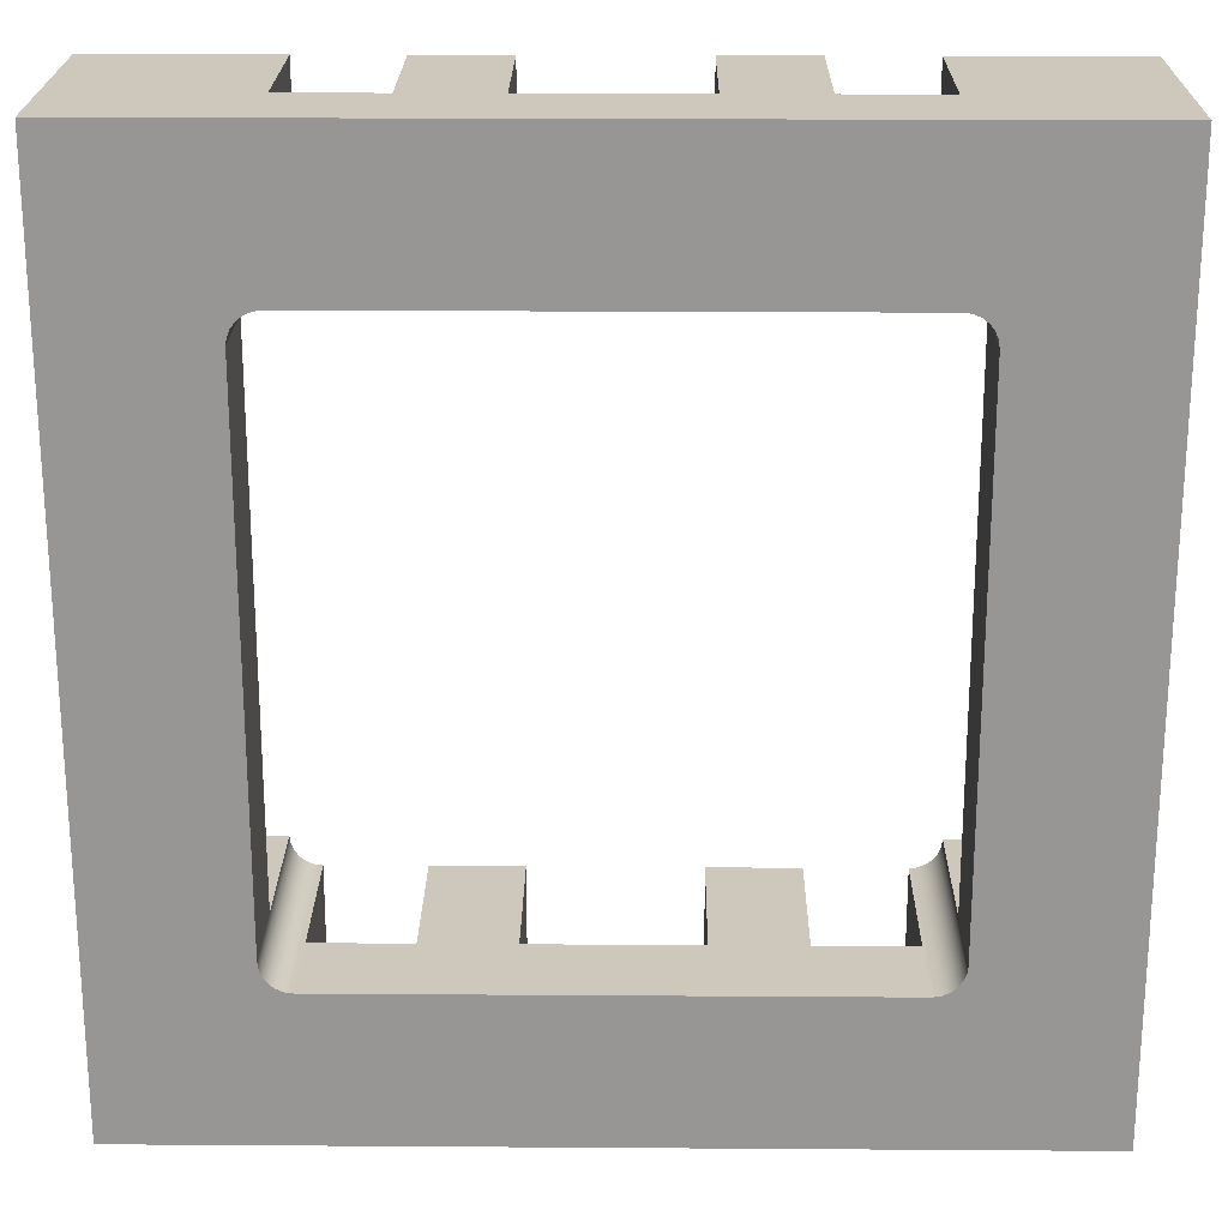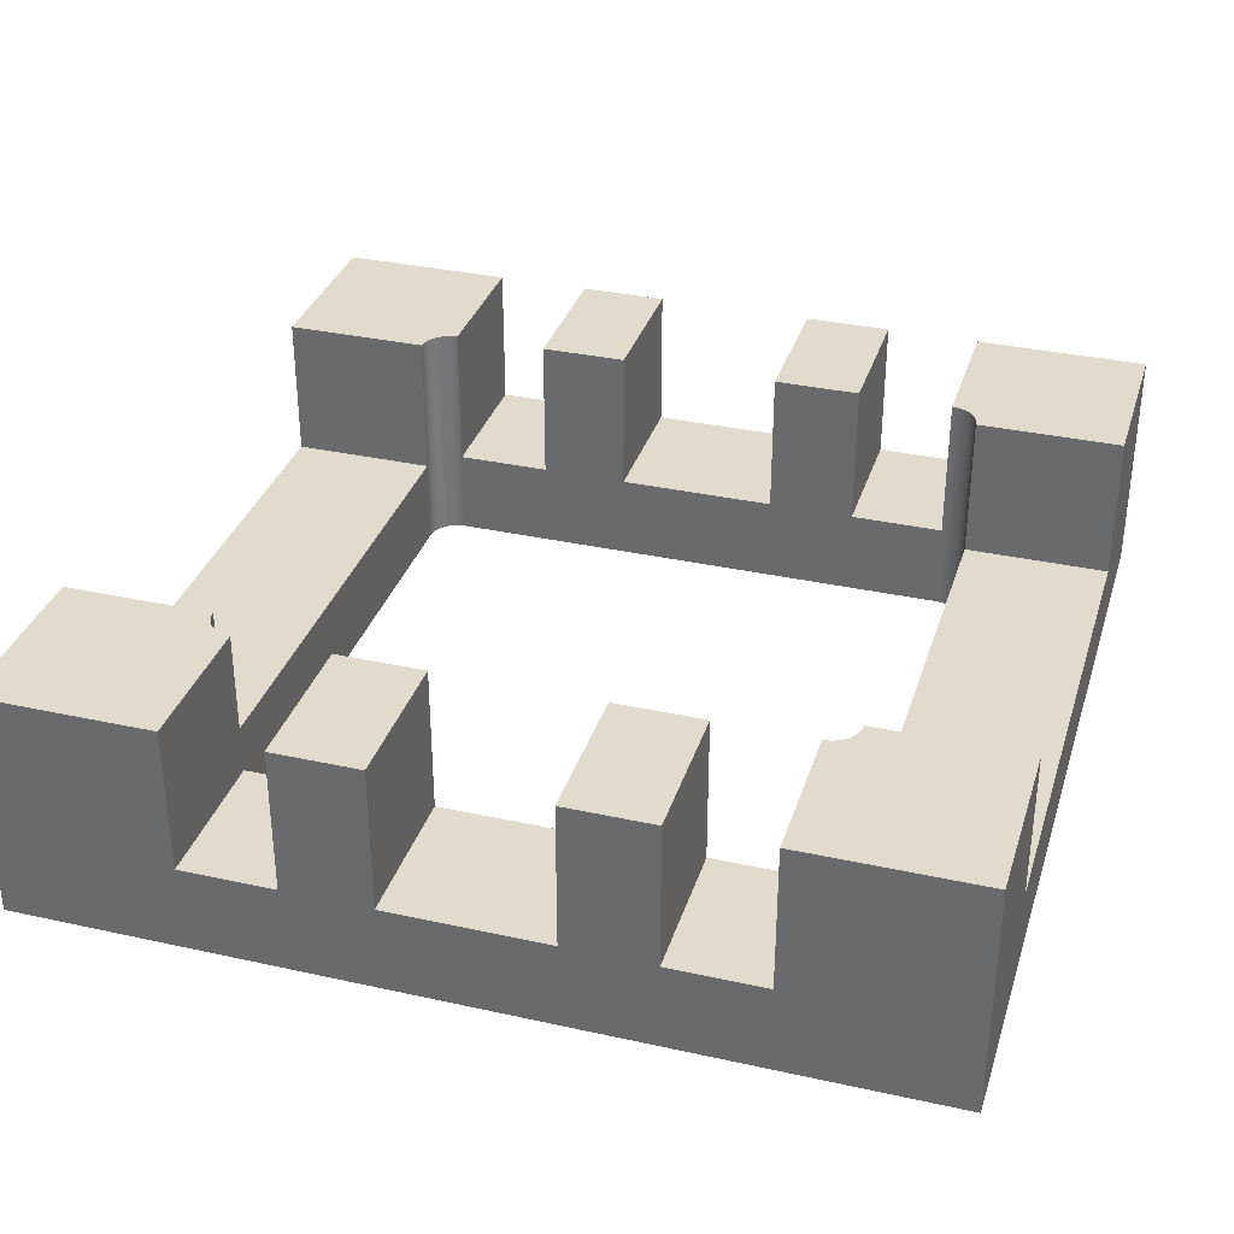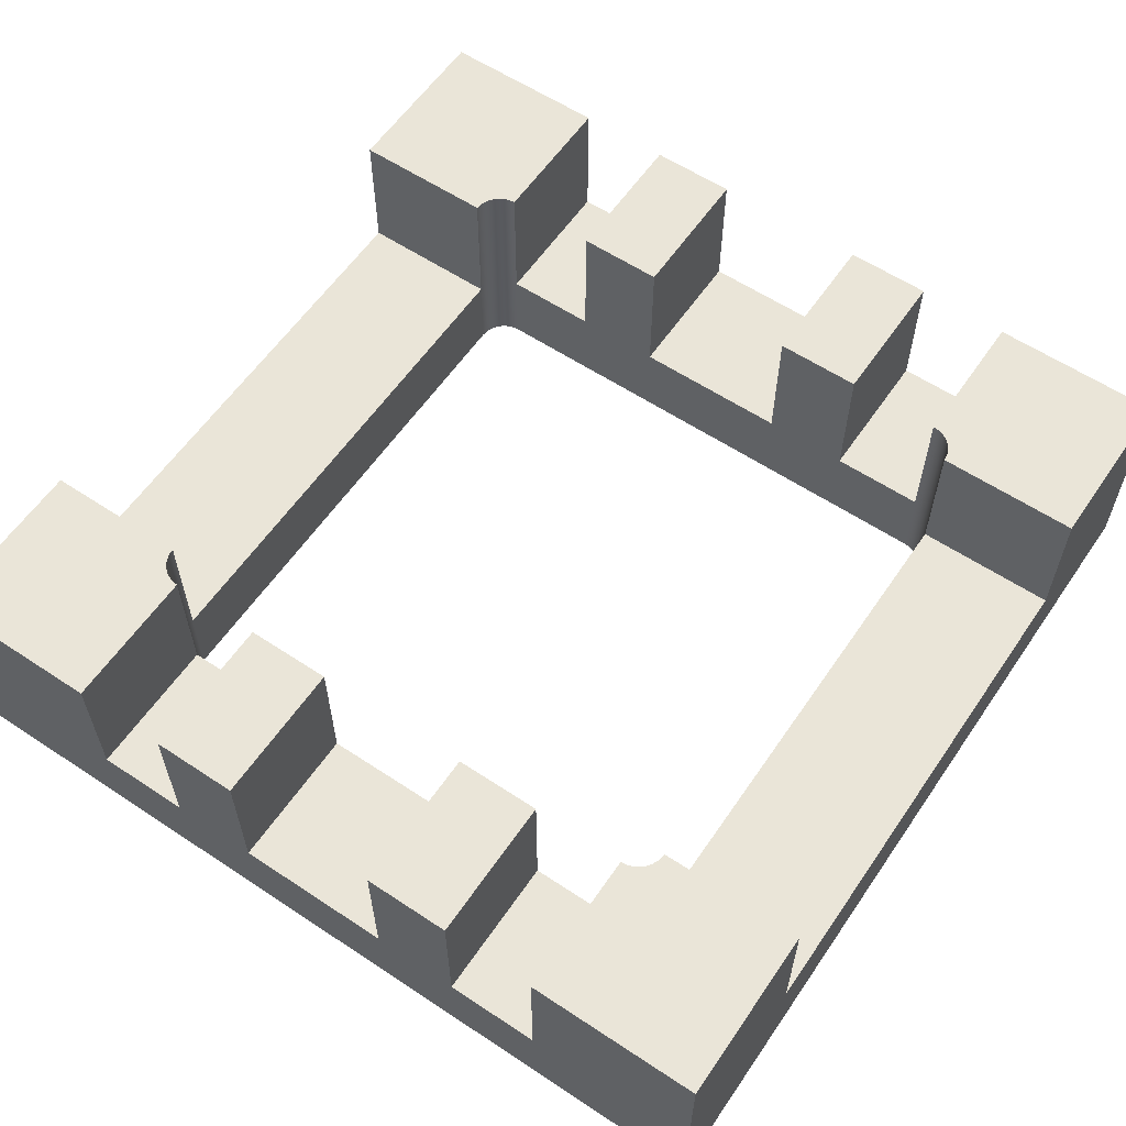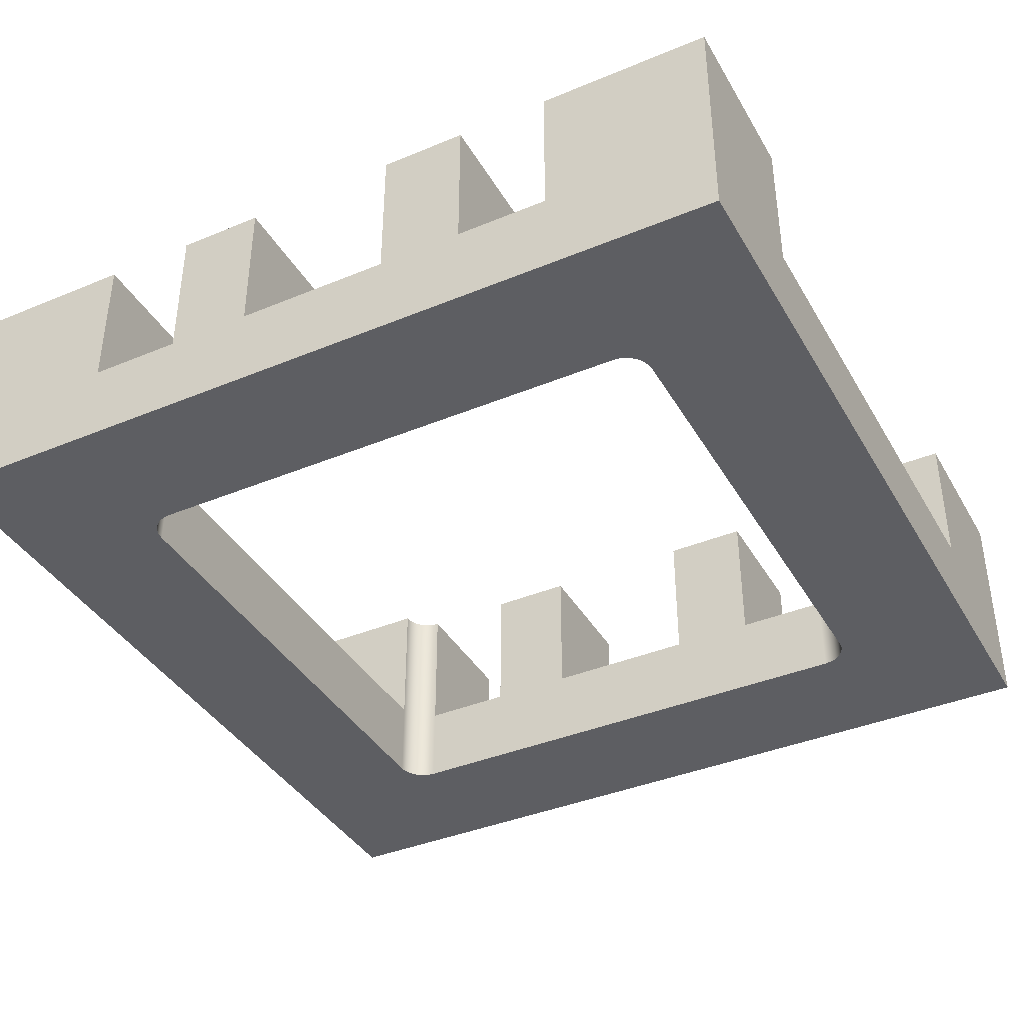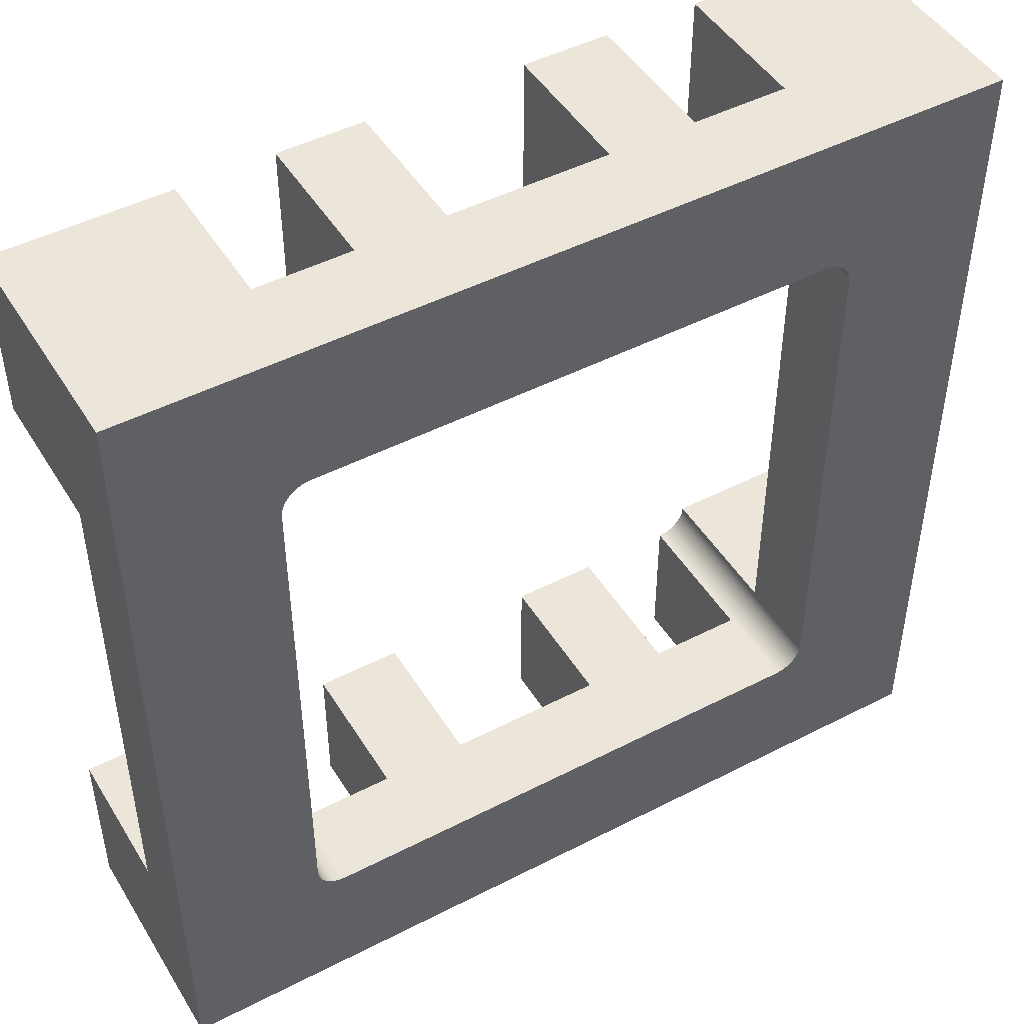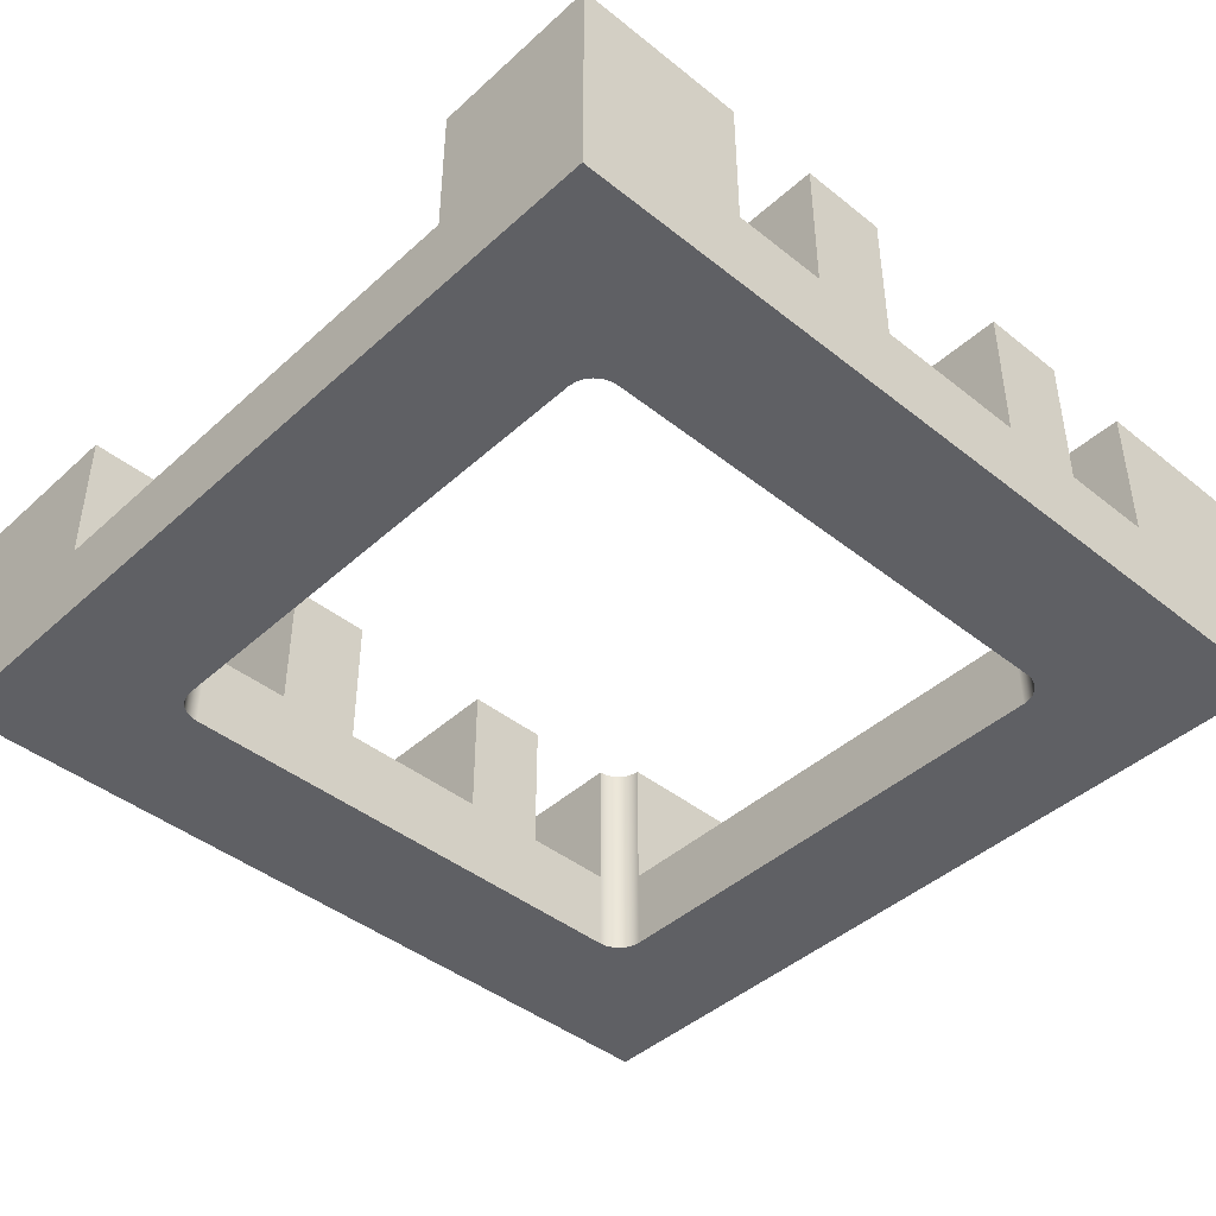
<metadata>
{"format":"obj","ext":"obj","renderer":"f3d","projection":"perspective","resolution":1024,"background":"white","views":[{"elev":22.0,"azim":-179.3,"up":"+Y"},{"elev":33.8,"azim":16.7,"up":"+Z"},{"elev":59.5,"azim":34.2,"up":"+Z"},{"elev":-39.1,"azim":27.4,"up":"+Z"},{"elev":47.3,"azim":149.8,"up":"+Y"},{"elev":-43.3,"azim":136.8,"up":"+Z"}]}
</metadata>
<code>
g Body1
v 25 1 3
v 20 1 3
v 20 1 8
v 25 1 8
v 19 0 3
v 19 -5 3
v 19 -5 8
v 19 0 8
v 19.97 0.7412 8
v 19.87 0.5 8
v 19.71 0.2929 8
v 19.5 0.134 8
v 19.26 0.03407 8
v 25 -5 8
v 25 19 3
v 20 19 3
v 15.75 0 3
v 15.75 -5 3
v -5 19 3
v 0 19 3
v -0 19 8
v -5 19 8
v 1 20 3
v 1 25 3
v 1 25 8
v 1 20 8
v -5 25 8
v 0.03407 19.26 8
v 0.134 19.5 8
v 0.2929 19.71 8
v 0.5 19.87 8
v 0.7412 19.97 8
v 4.25 20 3
v 4.25 25 3
v 19 25 3
v 19 20 3
v 19 20 8
v 19 25 8
v 25 19 8
v 20 19 8
v 19.26 19.97 8
v 19.5 19.87 8
v 19.71 19.71 8
v 19.87 19.5 8
v 19.97 19.26 8
v 25 25 8
v 15.75 25 3
v 15.75 20 3
v 1 -5 3
v 1 0 3
v 1 0 8
v 1 -5 8
v 0 1 3
v -5 1 3
v -5 1 8
v 0 1 8
v -5 -5 8
v 0.7412 0.03407 8
v 0.5 0.134 8
v 0.2929 0.2929 8
v 0.134 0.5 8
v 0.03407 0.7412 8
v 15.75 0 8
v 15.75 -5 8
v 12.75 0 3
v 12.75 -5 3
v 12.75 -5 8
v 12.75 0 8
v 7.25 0 3
v 7.25 -5 3
v 4.25 20 8
v 4.25 25 8
v 7.25 20 3
v 7.25 25 3
v 7.25 25 8
v 7.25 20 8
v 12.75 20 3
v 12.75 25 3
v 15.75 25 8
v 15.75 20 8
v 12.75 20 8
v 12.75 25 8
v 4.25 -5 3
v 4.25 0 3
v 7.25 0 8
v 7.25 -5 8
v 4.25 -5 8
v 4.25 0 8
v 25 25 0
v -5 25 0
v -5 -5 0
v 25 -5 0
v 0 1 0
v 0 19 0
v 1 0 0
v 0.7412 0.03407 0
v 0.5 0.134 0
v 0.2929 0.2929 0
v 0.134 0.5 0
v 0.03407 0.7412 0
v 19 0 0
v 20 1 0
v 19.97 0.7412 0
v 19.87 0.5 0
v 19.71 0.2929 0
v 19.5 0.134 0
v 19.26 0.03407 0
v 20 19 0
v 19 20 0
v 19.26 19.97 0
v 19.5 19.87 0
v 19.71 19.71 0
v 19.87 19.5 0
v 19.97 19.26 0
v 1 20 0
v 0.03407 19.26 0
v 0.134 19.5 0
v 0.2929 19.71 0
v 0.5 19.87 0
v 0.7412 19.97 0
f 1 2 4
f 4 2 3
f 5 6 8
f 8 6 7
f 3 9 4
f 4 9 10
f 4 10 11
f 12 7 11
f 11 7 14
f 11 14 4
f 12 13 7
f 7 13 8
f 2 1 16
f 16 1 15
f 5 17 6
f 6 17 18
f 19 20 22
f 22 20 21
f 23 24 26
f 26 24 25
f 26 25 32
f 32 25 31
f 31 25 30
f 30 25 27
f 30 27 22
f 21 28 22
f 22 28 29
f 22 29 30
f 23 33 24
f 24 33 34
f 35 36 38
f 38 36 37
f 16 15 40
f 40 15 39
f 37 41 38
f 38 41 42
f 38 42 43
f 44 39 43
f 43 39 46
f 43 46 38
f 44 45 39
f 39 45 40
f 35 47 36
f 36 47 48
f 49 50 52
f 52 50 51
f 53 54 56
f 56 54 55
f 56 55 62
f 62 55 61
f 61 55 60
f 60 55 57
f 60 57 52
f 51 58 52
f 52 58 59
f 52 59 60
f 20 19 53
f 53 19 54
f 18 17 64
f 64 17 63
f 65 66 68
f 68 66 67
f 63 68 64
f 64 68 67
f 65 69 66
f 66 69 70
f 34 33 72
f 72 33 71
f 73 74 76
f 76 74 75
f 75 72 76
f 76 72 71
f 73 77 74
f 74 77 78
f 48 47 80
f 80 47 79
f 78 77 82
f 82 77 81
f 79 82 80
f 80 82 81
f 49 83 50
f 50 83 84
f 70 69 86
f 86 69 85
f 84 83 88
f 88 83 87
f 85 88 86
f 86 88 87
f 38 46 35
f 35 46 89
f 35 89 47
f 47 89 78
f 47 78 79
f 79 78 82
f 89 90 78
f 78 90 74
f 74 90 34
f 74 34 75
f 75 34 72
f 34 90 24
f 24 90 27
f 24 27 25
f 22 27 19
f 19 27 90
f 19 90 91
f 19 91 54
f 54 91 57
f 54 57 55
f 52 57 49
f 49 57 91
f 49 91 83
f 83 91 70
f 83 70 87
f 87 70 86
f 70 91 66
f 66 91 92
f 66 92 18
f 18 92 6
f 6 92 14
f 6 14 7
f 64 67 18
f 18 67 66
f 4 14 1
f 1 14 92
f 1 92 15
f 15 92 89
f 15 89 46
f 46 39 15
f 93 94 53
f 53 94 20
f 95 96 50
f 50 96 58
f 50 58 51
f 58 96 59
f 59 96 97
f 59 97 60
f 60 97 98
f 60 98 61
f 61 98 99
f 61 99 62
f 62 99 100
f 62 100 53
f 53 100 93
f 53 56 62
f 95 65 101
f 101 65 17
f 101 17 5
f 50 84 95
f 95 84 69
f 95 69 65
f 88 85 84
f 84 85 69
f 68 63 65
f 65 63 17
f 102 103 2
f 2 103 9
f 2 9 3
f 9 103 10
f 10 103 104
f 10 104 11
f 11 104 105
f 11 105 12
f 12 105 106
f 12 106 13
f 13 106 107
f 13 107 5
f 5 107 101
f 5 8 13
f 108 102 16
f 16 102 2
f 109 110 36
f 36 110 41
f 36 41 37
f 41 110 42
f 42 110 111
f 42 111 43
f 43 111 112
f 43 112 44
f 44 112 113
f 44 113 45
f 45 113 114
f 45 114 16
f 16 114 108
f 16 40 45
f 109 73 115
f 115 73 33
f 115 33 23
f 36 48 109
f 109 48 77
f 109 77 73
f 80 81 48
f 48 81 77
f 76 71 73
f 73 71 33
f 94 116 20
f 20 116 28
f 20 28 21
f 28 116 29
f 29 116 117
f 29 117 30
f 30 117 118
f 30 118 31
f 31 118 119
f 31 119 32
f 32 119 120
f 32 120 23
f 23 120 115
f 23 26 32
f 92 108 89
f 89 108 114
f 89 114 113
f 91 101 92
f 92 101 107
f 92 107 106
f 90 94 91
f 91 94 93
f 91 93 100
f 89 109 90
f 90 109 115
f 90 115 120
f 120 119 90
f 90 119 118
f 90 118 117
f 117 116 90
f 90 116 94
f 100 99 91
f 91 99 98
f 91 98 97
f 97 96 91
f 91 96 95
f 91 95 101
f 106 105 92
f 92 105 104
f 92 104 103
f 103 102 92
f 92 102 108
f 113 112 89
f 89 112 111
f 89 111 110
f 110 109 89

</code>
